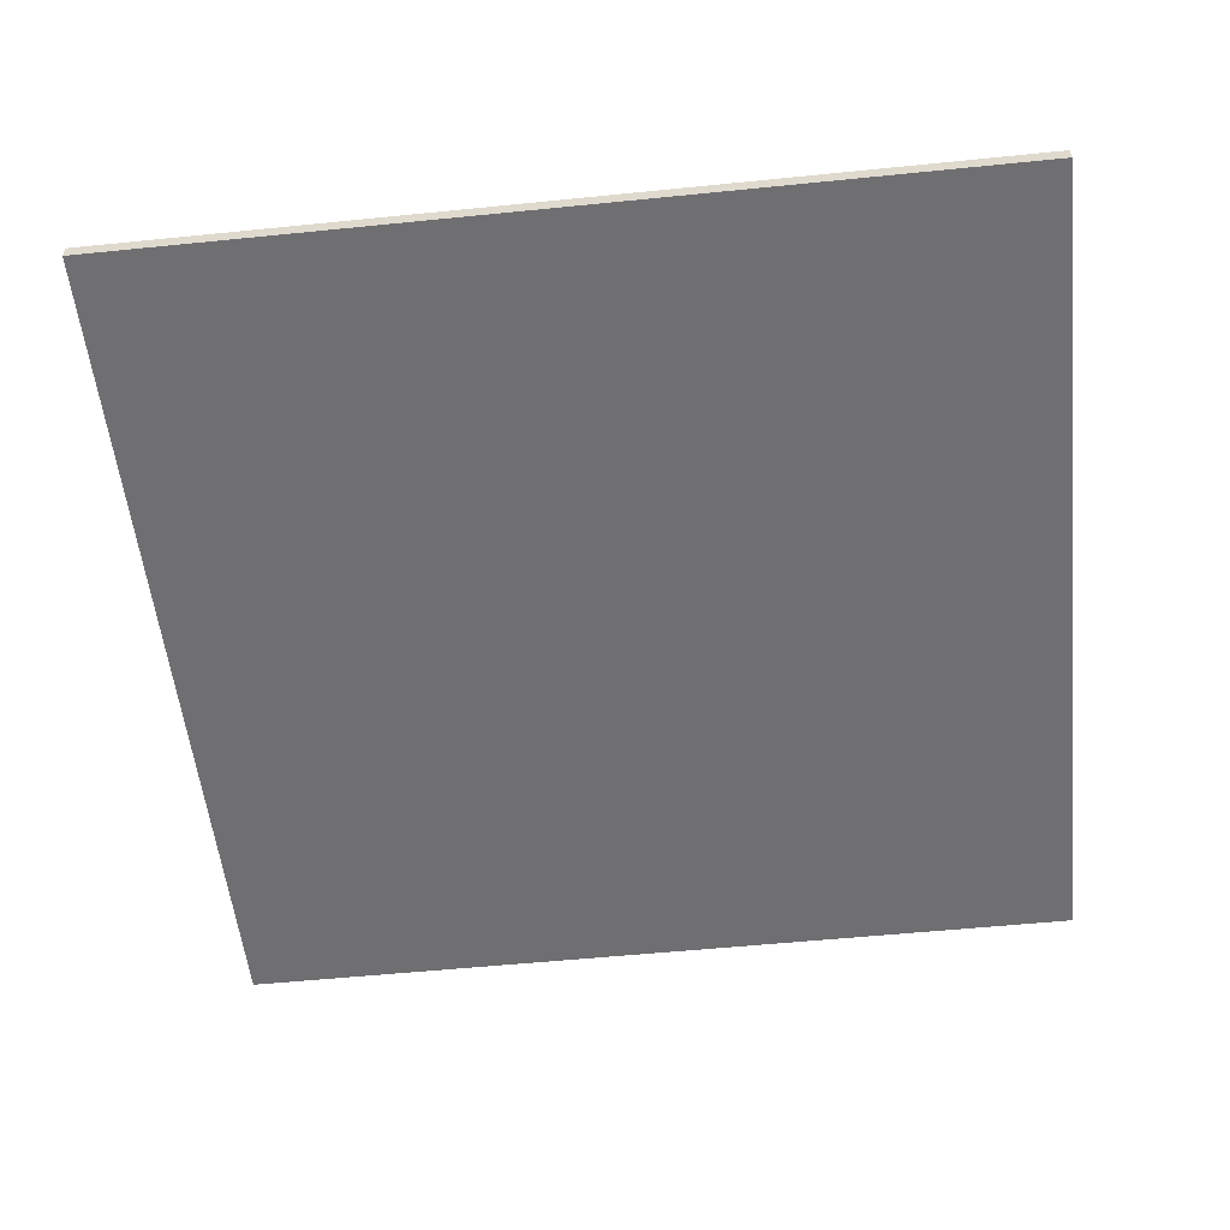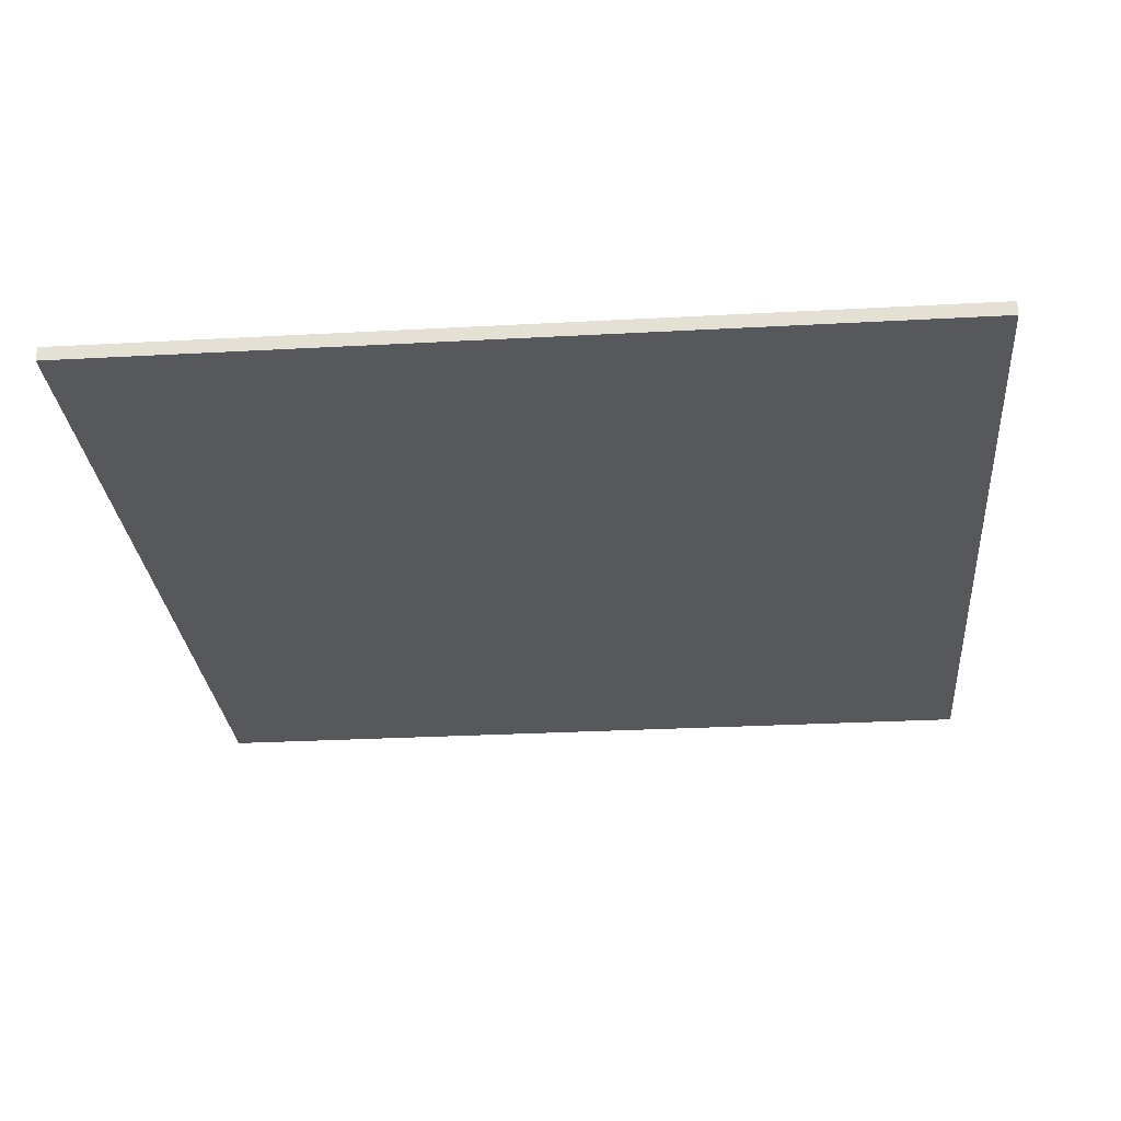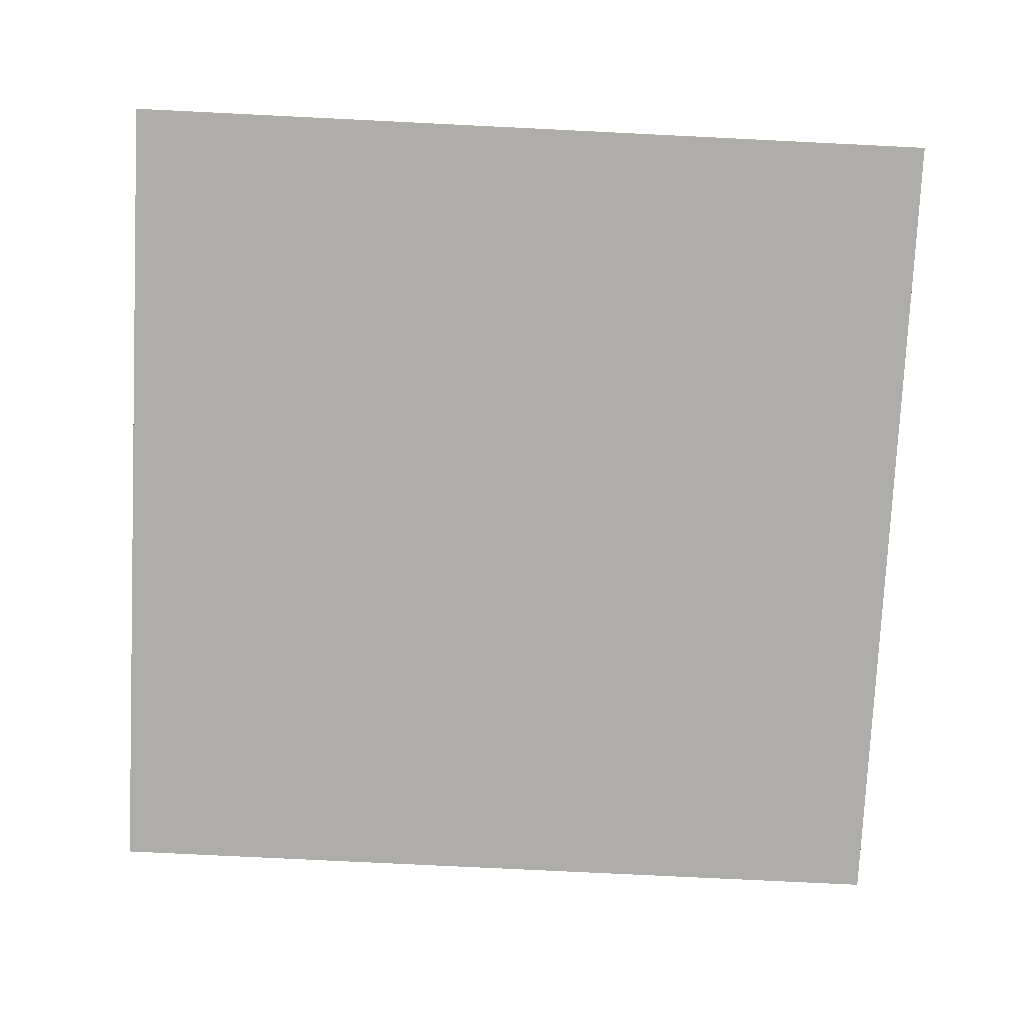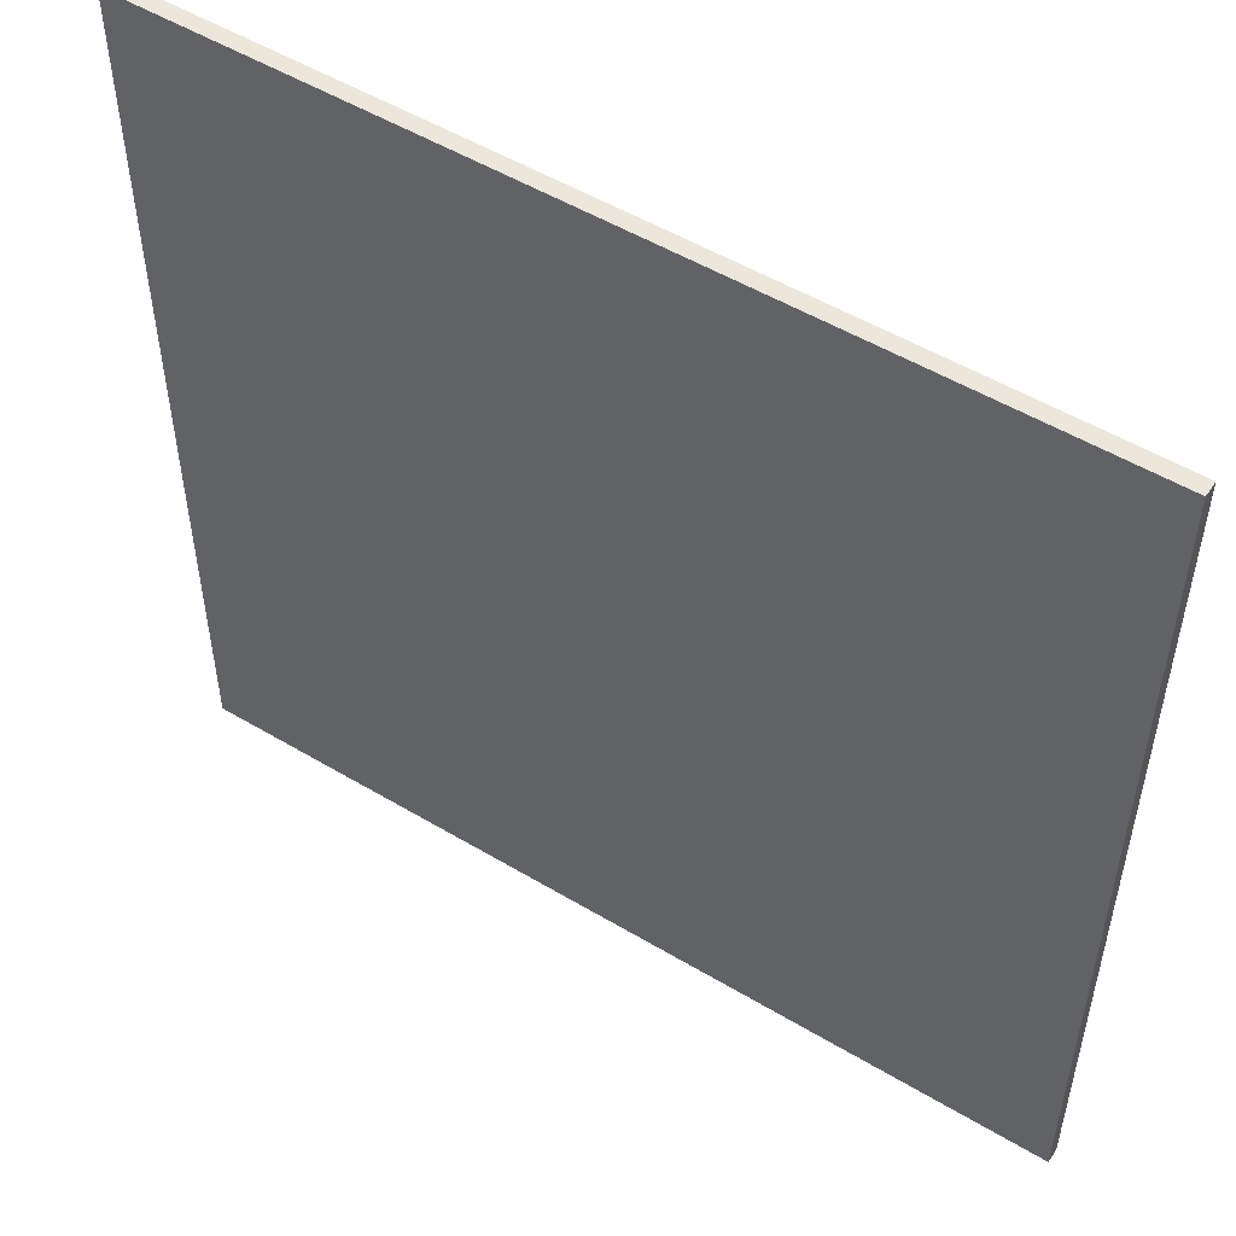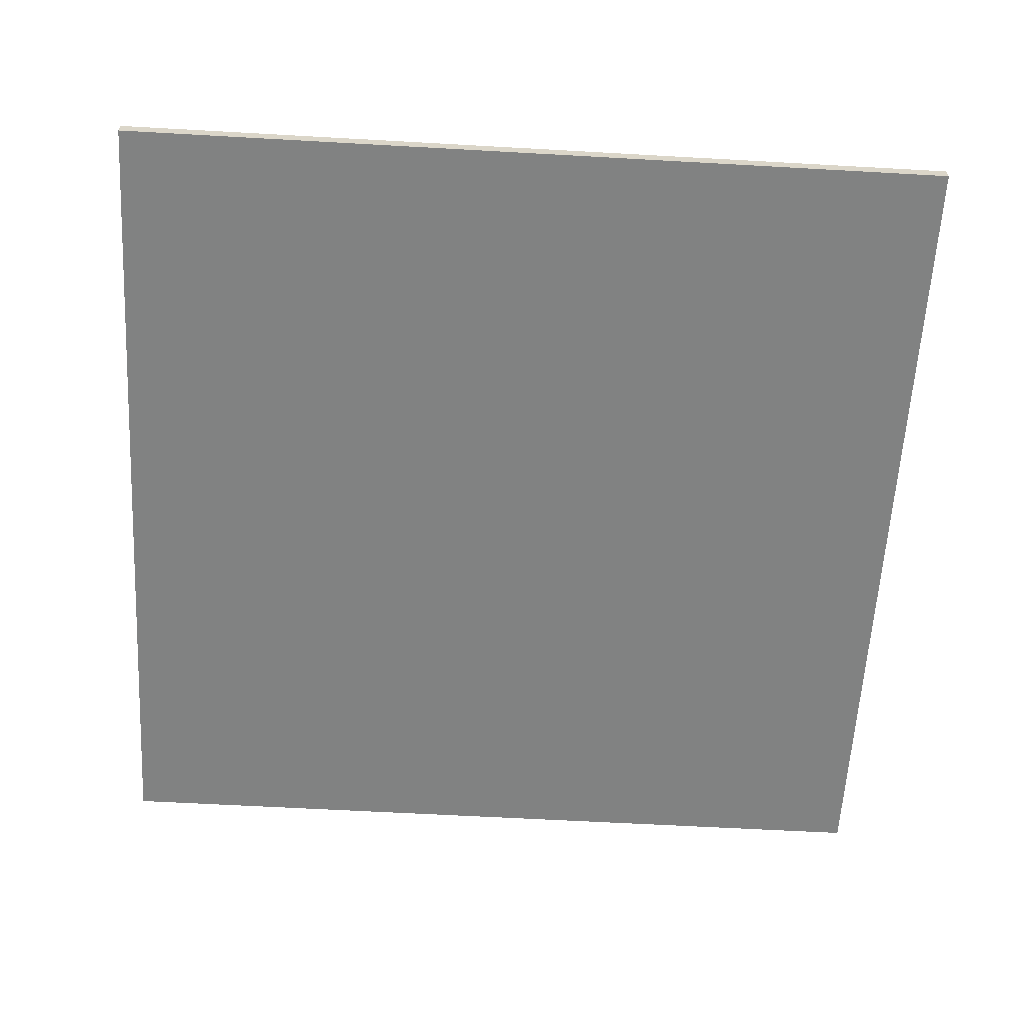
<metadata>
{"format":"obj","ext":"obj","renderer":"f3d","projection":"perspective","resolution":1024,"background":"white","views":[{"elev":-54.7,"azim":-173.9,"up":"+Y"},{"elev":-27.8,"azim":4.8,"up":"+Y"},{"elev":-77.3,"azim":87.2,"up":"+Y"},{"elev":52.3,"azim":32.8,"up":"+Z"},{"elev":-60.6,"azim":86.7,"up":"+Y"}]}
</metadata>
<code>
o
v -3 0 3
v -3 0 -3
v -3 0.1 3
v -3 0.1 -3
v 3 0 3
v 3 0 -3
v 3 0.1 3
v 3 0.1 -3
v -3 0 3
v -3 0.1 3
v -0.9 0 3
v -0.9 0.1 3
v 0.9 0 3
v 0.9 0.1 3
v 3 0 3
v 3 0.1 3
v -3 0 -3
v -3 0.1 -3
v -0.9 0 -3
v -0.9 0.1 -3
v 0.9 0 -3
v 0.9 0.1 -3
v 3 0 -3
v 3 0.1 -3
v -3 0 3
v -0.9 0 3
v 0.9 0 3
v 3 0 3
v -1 0 2.9
v -0.9 0 2.9
v 0.9 0 2.9
v 1 0 2.9
v -1 0 2.5
v -0.9 0 2.5
v 0.9 0 2.5
v 1 0 2.5
v -1 0 2
v -0.9 0 2
v -1.1 0 1.7
v -1 0 1.7
v 0.8 0 1.6
v 0.9 0 1.6
v -1.2 0 1.5
v -1.1 0 1.5
v 0.7 0 1.5
v 0.8 0 1.5
v 0.6 0 1.3
v 0.7 0 1.3
v -1.3 0 1.2
v -1.2 0 1.2
v 0.5 0 1.1
v 0.6 0 1.1
v -1.4 0 1
v -1.3 0 1
v 0.4 0 1
v 0.5 0 1
v 0.3 0 0.7
v 0.4 0 0.7
v 0.2 0 0.4
v 0.3 0 0.4
v 0.1 0 -0.1
v 0.2 0 -0.1
v 0.1 0 -0.7
v 0.2 0 -0.7
v -1.4 0 -1.2
v -1.3 0 -1.2
v 0.2 0 -1.2
v 0.3 0 -1.2
v -1.3 0 -1.5
v -1.2 0 -1.5
v 0.3 0 -1.5
v 0.4 0 -1.5
v -1.2 0 -1.6
v -1.1 0 -1.6
v 0.4 0 -1.7
v 0.5 0 -1.7
v -1.1 0 -1.8
v -1 0 -1.8
v 0.5 0 -1.8
v 0.6 0 -1.8
v -1 0 -1.9
v -0.8 0 -1.9
v 0.6 0 -1.9
v 0.7 0 -1.9
v -0.9 0 -2
v -0.8 0 -2
v 0.7 0 -2.1
v 0.8 0 -2.1
v 0.8 0 -2.2
v 1 0 -2.2
v -1 0 -2.4
v -0.9 0 -2.4
v -1 0 -2.5
v -0.8 0 -2.5
v -0.8 0 -2.6
v -0.7 0 -2.6
v -0.8 0 -2.7
v -0.7 0 -2.7
v 0.9 0 -2.8
v 1 0 -2.8
v -0.9 0 -2.9
v -0.8 0 -2.9
v -3 0 -3
v -0.9 0 -3
v 0.9 0 -3
v 3 0 -3
v -3 0.1 3
v -0.9 0.1 3
v 0.9 0.1 3
v 3 0.1 3
v -1 0.1 2.9
v -0.9 0.1 2.9
v 0.9 0.1 2.9
v 1 0.1 2.9
v -1 0.1 2.5
v -0.9 0.1 2.5
v 0.9 0.1 2.5
v 1 0.1 2.5
v -1 0.1 2
v -0.9 0.1 2
v -1.1 0.1 1.7
v -1 0.1 1.7
v 0.8 0.1 1.6
v 0.9 0.1 1.6
v -1.2 0.1 1.5
v -1.1 0.1 1.5
v 0.7 0.1 1.5
v 0.8 0.1 1.5
v 0.6 0.1 1.3
v 0.7 0.1 1.3
v -1.3 0.1 1.2
v -1.2 0.1 1.2
v 0.5 0.1 1.1
v 0.6 0.1 1.1
v -1.4 0.1 1
v -1.3 0.1 1
v 0.4 0.1 1
v 0.5 0.1 1
v 0.3 0.1 0.7
v 0.4 0.1 0.7
v 0.2 0.1 0.4
v 0.3 0.1 0.4
v 0.1 0.1 -0.1
v 0.2 0.1 -0.1
v 0.1 0.1 -0.7
v 0.2 0.1 -0.7
v -1.4 0.1 -1.2
v -1.3 0.1 -1.2
v 0.2 0.1 -1.2
v 0.3 0.1 -1.2
v -1.3 0.1 -1.5
v -1.2 0.1 -1.5
v 0.3 0.1 -1.5
v 0.4 0.1 -1.5
v -1.2 0.1 -1.6
v -1.1 0.1 -1.6
v 0.4 0.1 -1.7
v 0.5 0.1 -1.7
v -1.1 0.1 -1.8
v -1 0.1 -1.8
v 0.5 0.1 -1.8
v 0.6 0.1 -1.8
v -1 0.1 -1.9
v -0.8 0.1 -1.9
v 0.6 0.1 -1.9
v 0.7 0.1 -1.9
v -0.9 0.1 -2
v -0.8 0.1 -2
v 0.7 0.1 -2.1
v 0.8 0.1 -2.1
v 0.8 0.1 -2.2
v 1 0.1 -2.2
v -1 0.1 -2.4
v -0.9 0.1 -2.4
v -1 0.1 -2.5
v -0.8 0.1 -2.5
v -0.8 0.1 -2.6
v -0.7 0.1 -2.6
v -0.8 0.1 -2.7
v -0.7 0.1 -2.7
v 0.9 0.1 -2.8
v 1 0.1 -2.8
v -0.9 0.1 -2.9
v -0.8 0.1 -2.9
v -3 0.1 -3
v -0.9 0.1 -3
v 0.9 0.1 -3
v 3 0.1 -3
f 3 2 1
f 4 2 3
f 5 6 7
f 7 6 8
f 11 10 9
f 12 10 11
f 13 12 11
f 14 12 13
f 15 14 13
f 16 14 15
f 17 18 19
f 19 18 20
f 19 20 21
f 21 20 22
f 21 22 23
f 23 22 24
f 29 26 25
f 30 27 26
f 30 26 29
f 31 28 27
f 31 27 30
f 32 28 31
f 33 30 29
f 33 29 25
f 33 32 31
f 33 31 30
f 34 32 33
f 35 32 34
f 36 28 32
f 36 32 35
f 37 33 25
f 37 34 33
f 38 35 34
f 38 34 37
f 39 37 25
f 40 38 37
f 40 37 39
f 41 35 38
f 41 38 40
f 41 40 39
f 42 36 35
f 42 35 41
f 43 39 25
f 44 41 39
f 44 39 43
f 45 41 44
f 46 42 41
f 46 41 45
f 47 45 44
f 47 44 43
f 48 46 45
f 48 45 47
f 49 43 25
f 50 47 43
f 50 43 49
f 51 50 49
f 51 47 50
f 52 48 47
f 52 47 51
f 53 49 25
f 54 51 49
f 54 49 53
f 55 51 54
f 56 52 51
f 56 51 55
f 57 55 54
f 57 54 53
f 58 56 55
f 58 55 57
f 59 57 53
f 60 58 57
f 60 57 59
f 61 59 53
f 62 60 59
f 62 59 61
f 63 61 53
f 63 62 61
f 64 60 62
f 64 62 63
f 65 53 25
f 65 63 53
f 65 64 63
f 66 64 65
f 67 60 64
f 67 64 66
f 68 58 60
f 68 60 67
f 69 66 65
f 69 67 66
f 69 68 67
f 70 68 69
f 71 58 68
f 71 68 70
f 72 56 58
f 72 58 71
f 73 70 69
f 73 71 70
f 73 72 71
f 74 72 73
f 75 56 72
f 75 72 74
f 76 52 56
f 76 56 75
f 77 74 73
f 77 75 74
f 77 76 75
f 78 76 77
f 79 52 76
f 79 76 78
f 80 48 52
f 80 52 79
f 81 79 78
f 81 78 77
f 81 80 79
f 82 80 81
f 83 48 80
f 83 80 82
f 84 46 48
f 84 48 83
f 85 82 81
f 86 83 82
f 86 82 85
f 86 84 83
f 87 46 84
f 87 84 86
f 87 86 85
f 88 42 46
f 88 46 87
f 89 88 87
f 89 42 88
f 90 36 42
f 90 42 89
f 90 28 36
f 91 85 81
f 91 81 77
f 92 89 87
f 92 85 91
f 92 87 85
f 92 90 89
f 93 91 77
f 93 92 91
f 94 90 92
f 94 92 93
f 95 94 93
f 95 90 94
f 96 90 95
f 97 95 93
f 97 96 95
f 98 90 96
f 98 96 97
f 99 98 97
f 99 90 98
f 100 28 90
f 100 90 99
f 101 97 93
f 102 99 97
f 102 97 101
f 103 93 77
f 103 65 25
f 103 101 93
f 103 69 65
f 103 73 69
f 103 77 73
f 104 102 101
f 104 101 103
f 105 99 102
f 105 102 104
f 105 100 99
f 106 28 100
f 106 100 105
f 107 108 111
f 108 109 112
f 111 108 112
f 109 110 113
f 112 109 113
f 113 110 114
f 111 112 115
f 107 111 115
f 113 114 115
f 112 113 115
f 115 114 116
f 116 114 117
f 114 110 118
f 117 114 118
f 107 115 119
f 115 116 119
f 116 117 120
f 119 116 120
f 107 119 121
f 119 120 122
f 121 119 122
f 120 117 123
f 122 120 123
f 121 122 123
f 117 118 124
f 123 117 124
f 107 121 125
f 121 123 126
f 125 121 126
f 126 123 127
f 123 124 128
f 127 123 128
f 126 127 129
f 125 126 129
f 127 128 130
f 129 127 130
f 107 125 131
f 125 129 132
f 131 125 132
f 131 132 133
f 132 129 133
f 129 130 134
f 133 129 134
f 107 131 135
f 131 133 136
f 135 131 136
f 136 133 137
f 133 134 138
f 137 133 138
f 136 137 139
f 135 136 139
f 137 138 140
f 139 137 140
f 135 139 141
f 139 140 142
f 141 139 142
f 135 141 143
f 141 142 144
f 143 141 144
f 135 143 145
f 143 144 145
f 144 142 146
f 145 144 146
f 107 135 147
f 135 145 147
f 145 146 147
f 147 146 148
f 146 142 149
f 148 146 149
f 142 140 150
f 149 142 150
f 147 148 151
f 148 149 151
f 149 150 151
f 151 150 152
f 150 140 153
f 152 150 153
f 140 138 154
f 153 140 154
f 151 152 155
f 152 153 155
f 153 154 155
f 155 154 156
f 154 138 157
f 156 154 157
f 138 134 158
f 157 138 158
f 155 156 159
f 156 157 159
f 157 158 159
f 159 158 160
f 158 134 161
f 160 158 161
f 134 130 162
f 161 134 162
f 160 161 163
f 159 160 163
f 161 162 163
f 163 162 164
f 162 130 165
f 164 162 165
f 130 128 166
f 165 130 166
f 163 164 167
f 164 165 168
f 167 164 168
f 165 166 168
f 166 128 169
f 168 166 169
f 167 168 169
f 128 124 170
f 169 128 170
f 169 170 171
f 170 124 171
f 124 118 172
f 171 124 172
f 118 110 172
f 163 167 173
f 159 163 173
f 169 171 174
f 173 167 174
f 167 169 174
f 171 172 174
f 159 173 175
f 173 174 175
f 174 172 176
f 175 174 176
f 175 176 177
f 176 172 177
f 177 172 178
f 175 177 179
f 177 178 179
f 178 172 180
f 179 178 180
f 179 180 181
f 180 172 181
f 172 110 182
f 181 172 182
f 175 179 183
f 179 181 184
f 183 179 184
f 159 175 185
f 107 147 185
f 175 183 185
f 147 151 185
f 151 155 185
f 155 159 185
f 183 184 186
f 185 183 186
f 184 181 187
f 186 184 187
f 181 182 187
f 182 110 188
f 187 182 188

</code>
